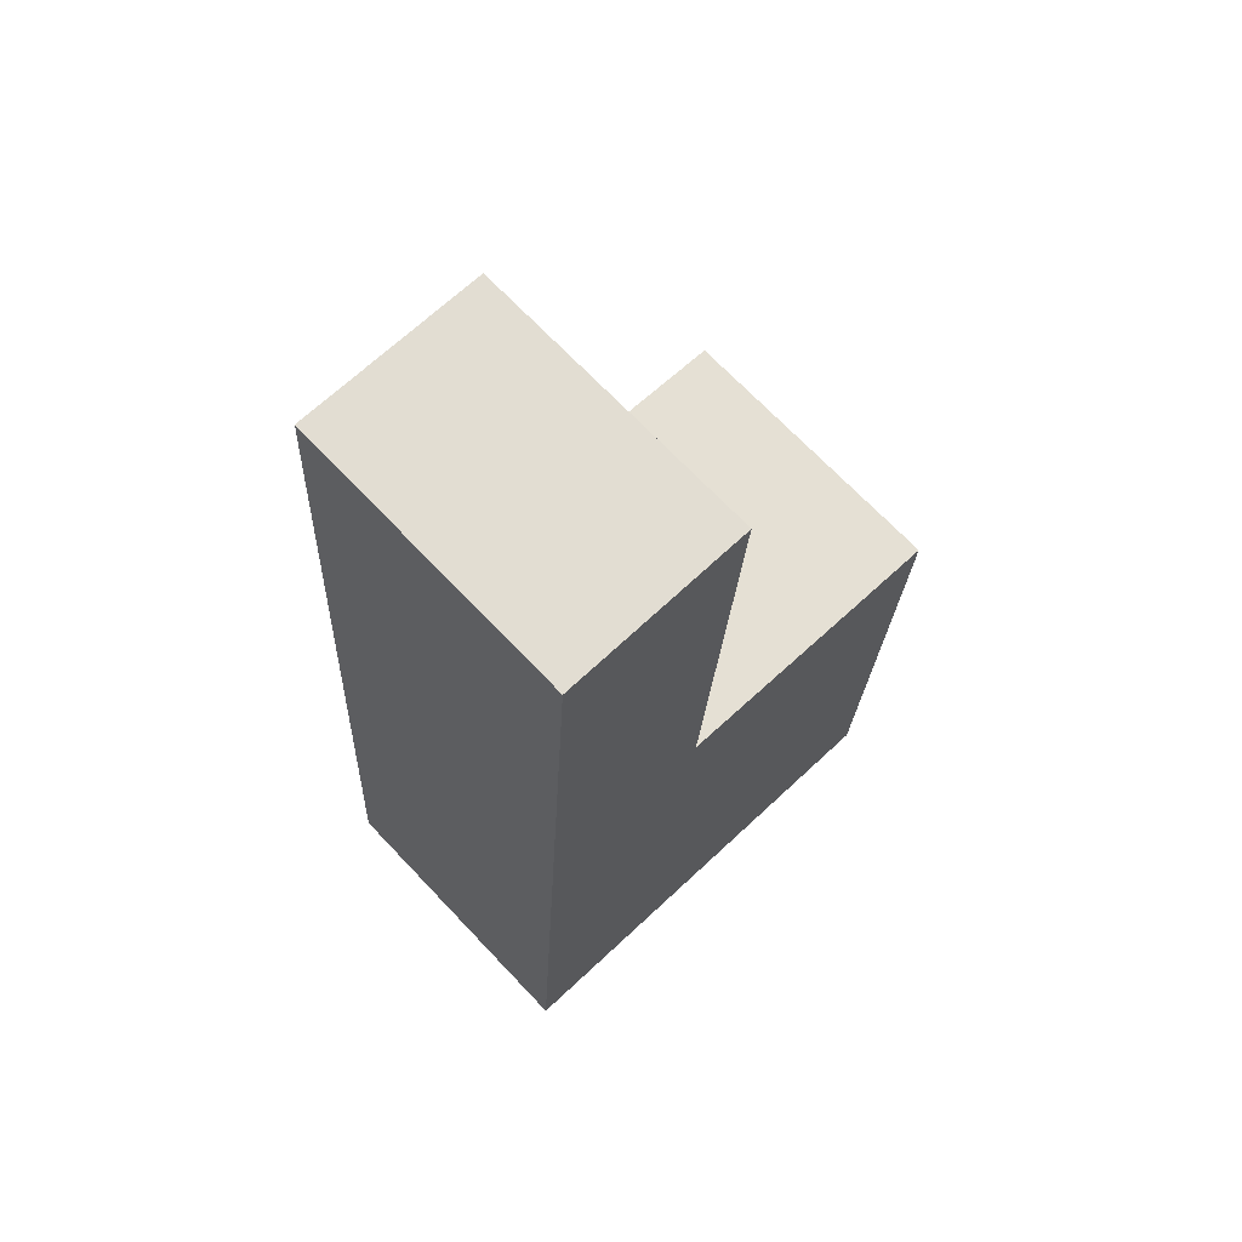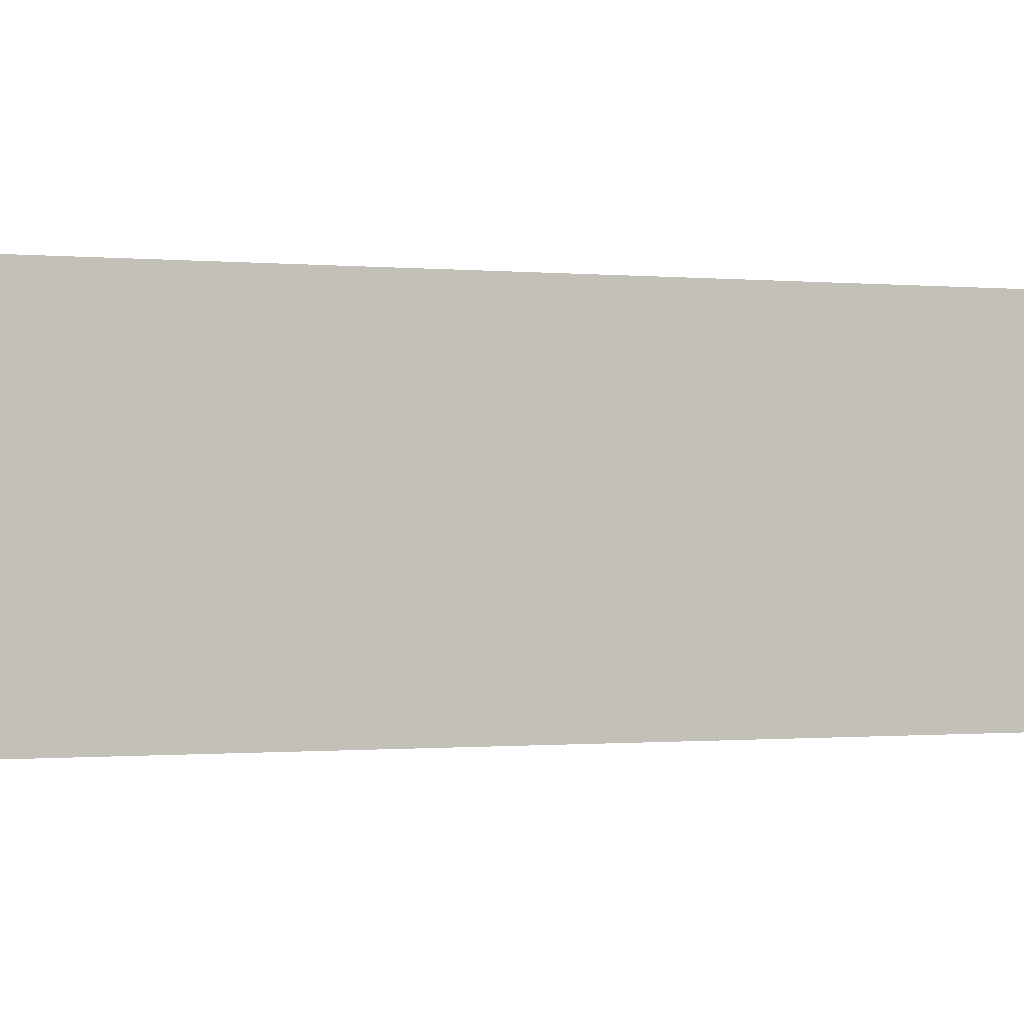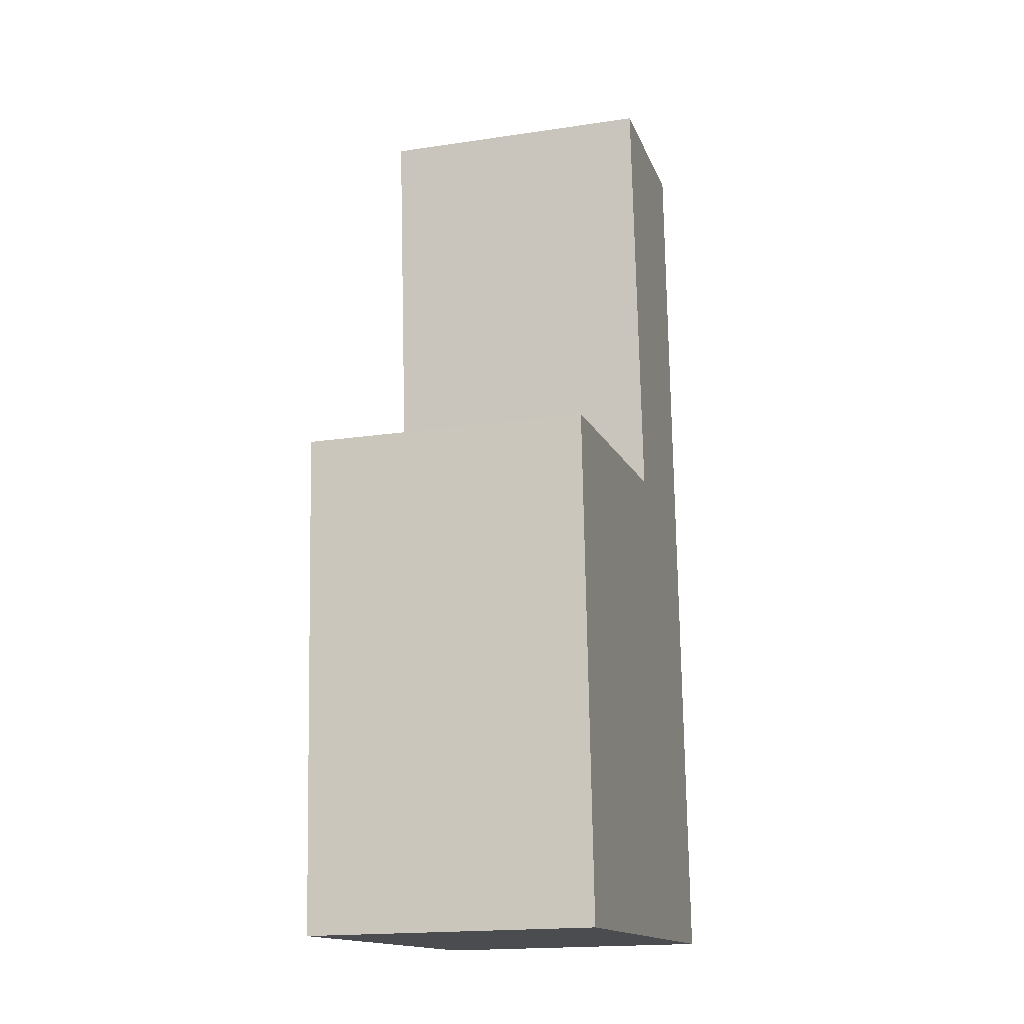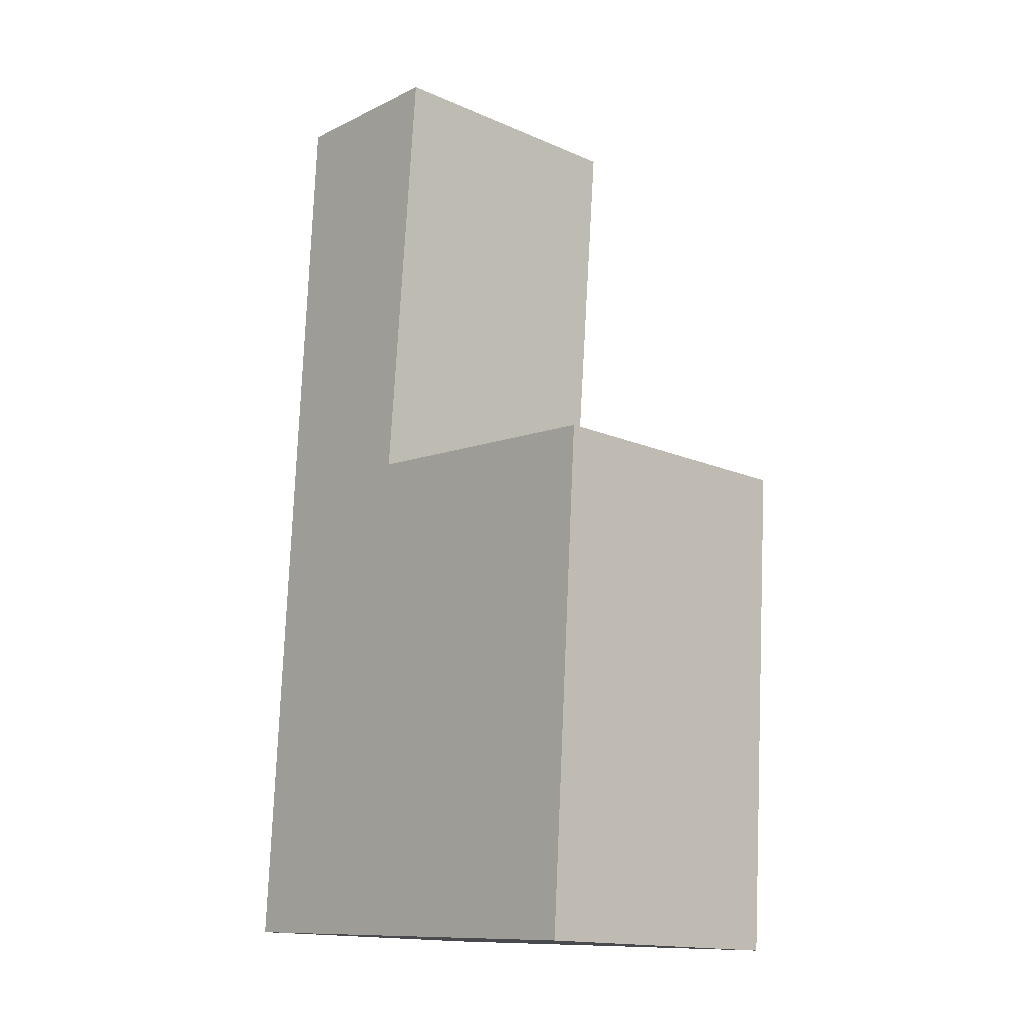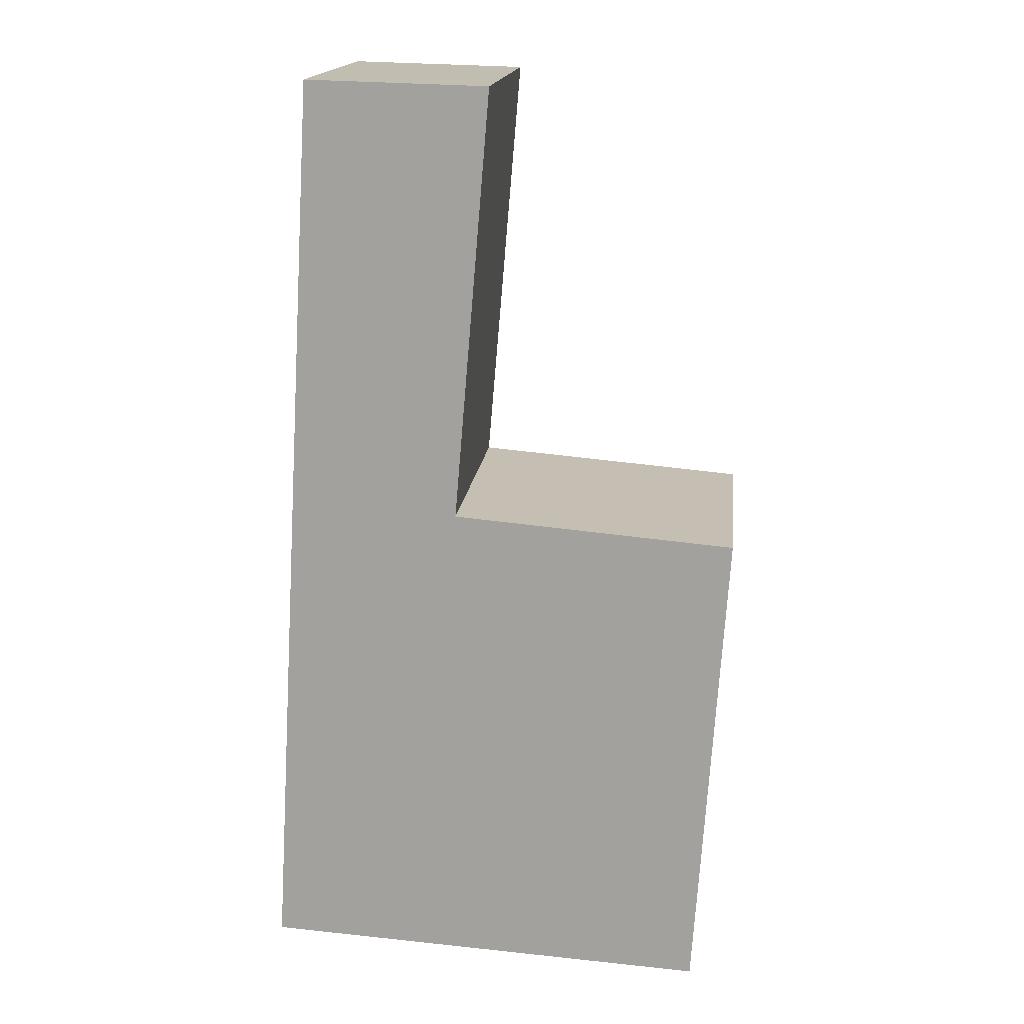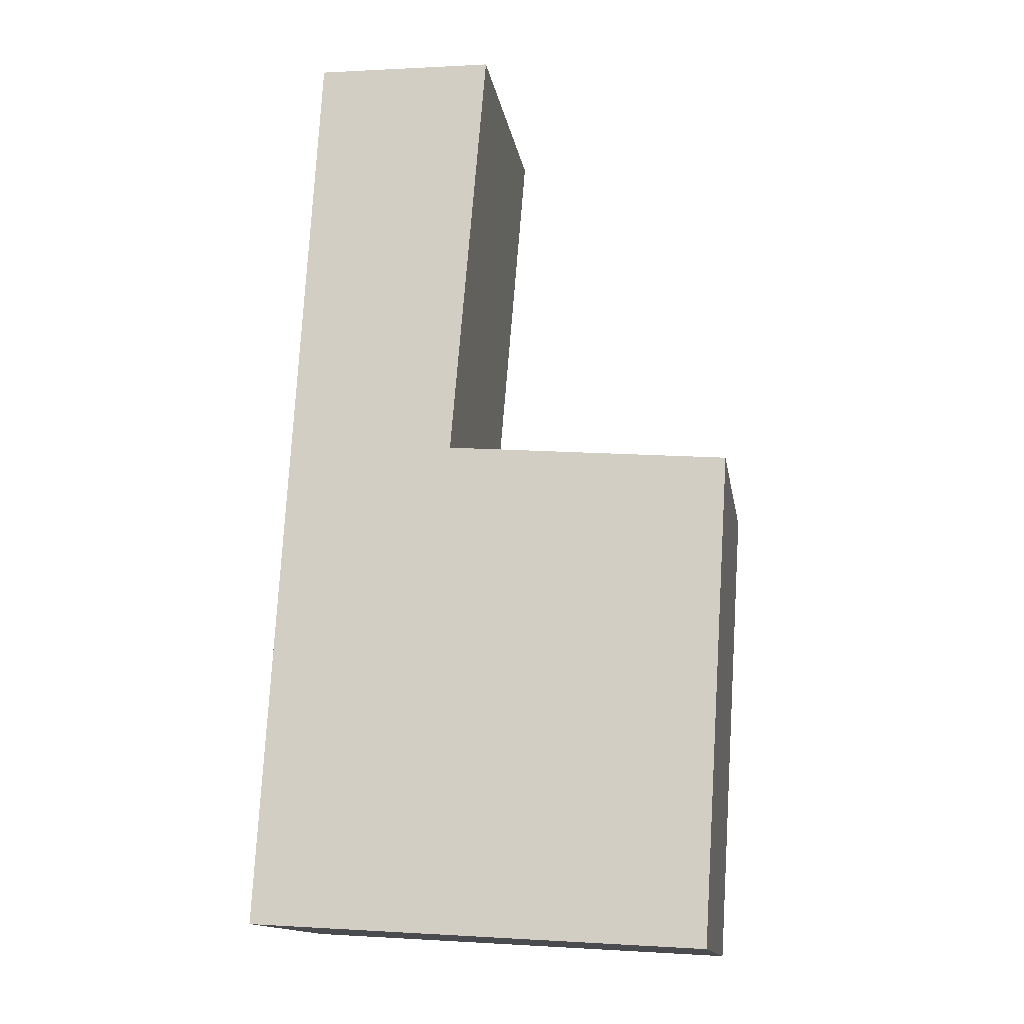
<metadata>
{"format":"obj","ext":"obj","renderer":"f3d","projection":"perspective","resolution":1024,"background":"white","views":[{"elev":69.5,"azim":136.5,"up":"+Z"},{"elev":-0.5,"azim":64.4,"up":"+Y"},{"elev":-18.0,"azim":-73.7,"up":"+Z"},{"elev":-15.5,"azim":-132.5,"up":"+Z"},{"elev":16.7,"azim":-173.6,"up":"+Z"},{"elev":-14.3,"azim":-170.9,"up":"+Z"}]}
</metadata>
<code>
v  0.365 3.285 -5.69
v  5.319 3.285 0.481
v  5.659 3.285 -5.382
v  3.331 3.285 0.278
v  0 3.285 2.011e-16
v  5.274 3.285 1.249
v  3.324 3.285 0.365
v  2.904 3.285 5.357
v  5.032 3.285 5.415
v  2.904 -3.28e-16 5.357
v  5.032 -3.316e-16 5.415
v  0 0 0
v  3.331 -1.702e-17 0.278
v  5.274 -7.648e-17 1.249
v  5.319 -2.945e-17 0.481
v  5.659 3.296e-16 -5.382
v  0.365 3.484e-16 -5.69
v  3.324 -2.235e-17 0.365
g defaultobject
f 1 2 3
f 2 1 4
f 4 1 5
f 4 6 2
f 6 4 7
f 6 7 8
f 6 8 9
f 10 9 8
f 9 10 11
f 12 4 5
f 4 12 13
f 11 6 9
f 6 11 14
f 6 14 2
f 2 14 3
f 3 14 15
f 3 15 16
f 16 1 3
f 1 16 17
f 17 5 1
f 5 17 12
f 13 7 4
f 7 13 8
f 8 13 10
f 10 13 18
f 14 13 15
f 13 14 18
f 18 14 11
f 18 11 10
f 15 17 16
f 17 15 13
f 17 13 12

</code>
